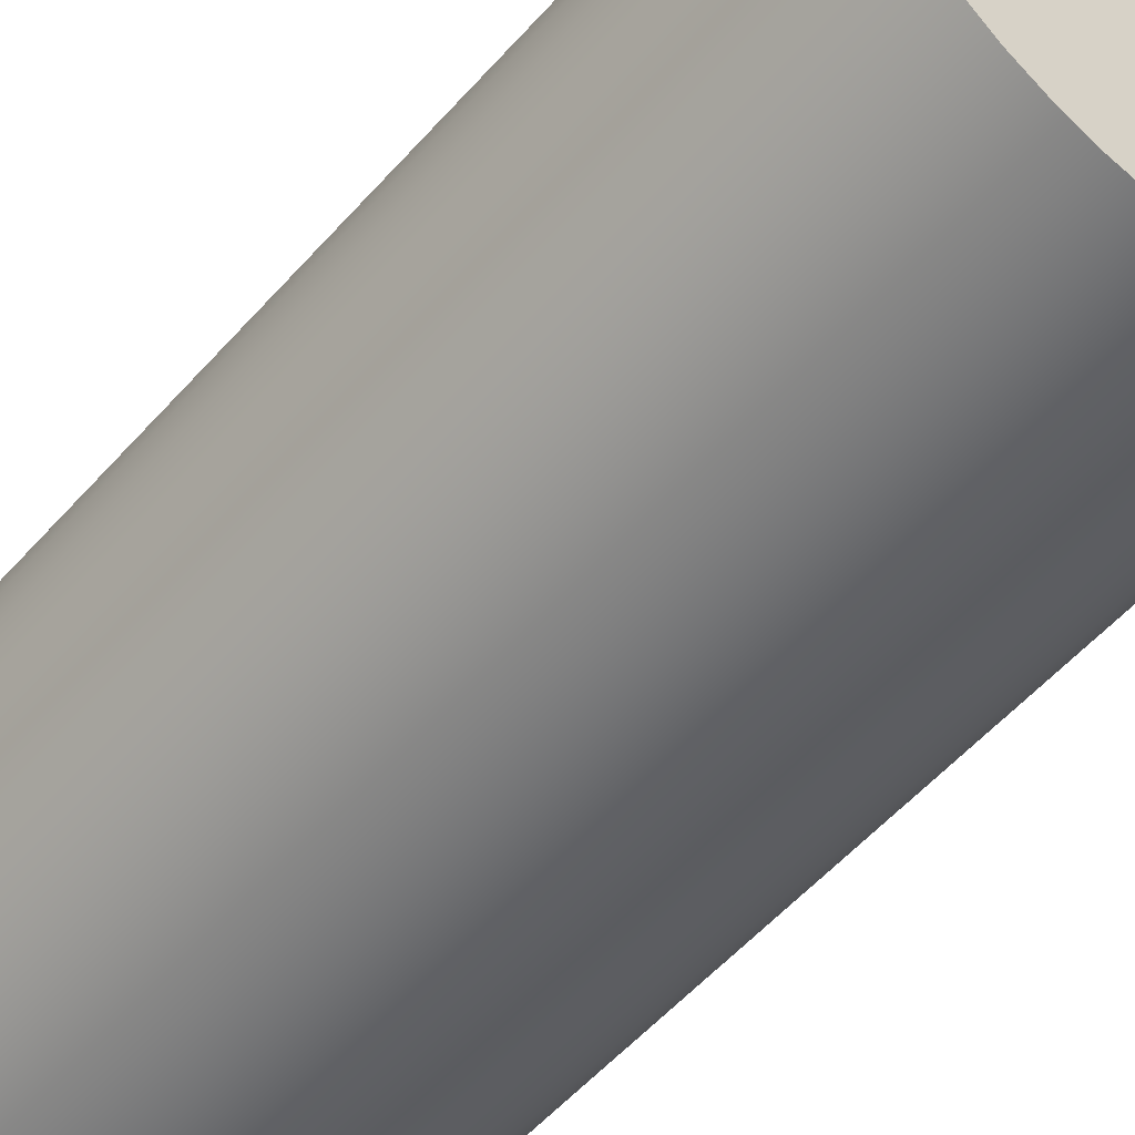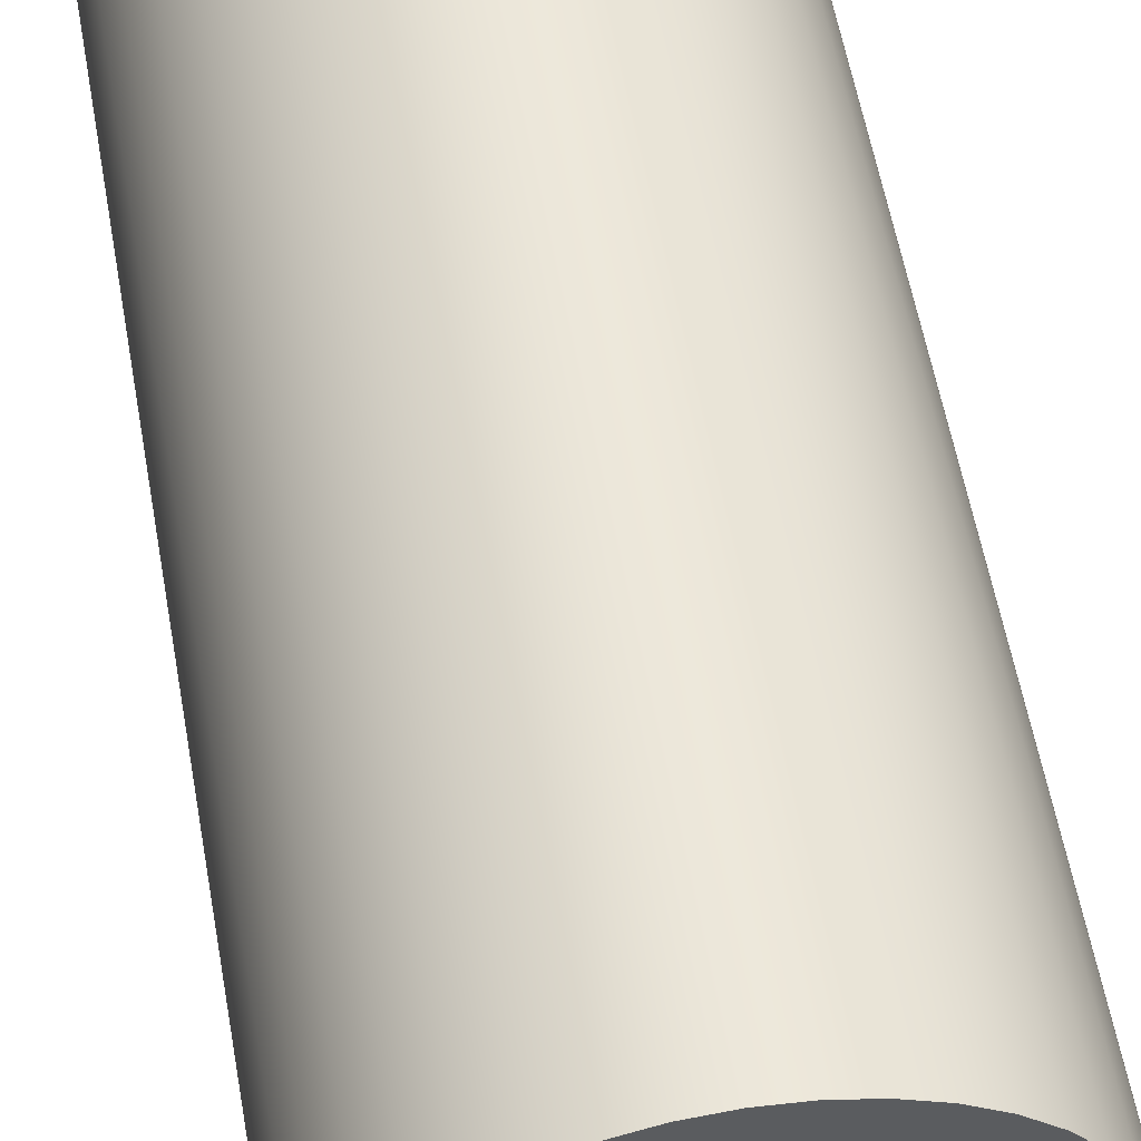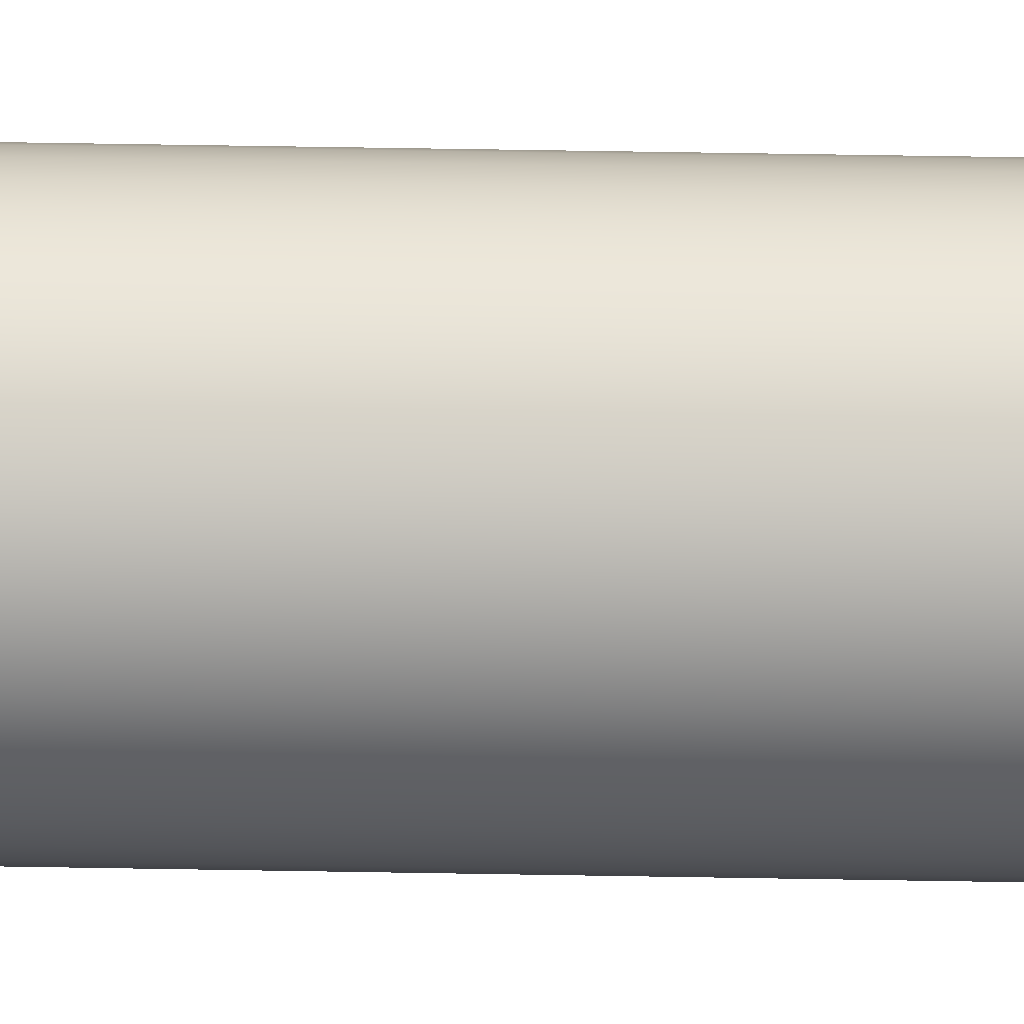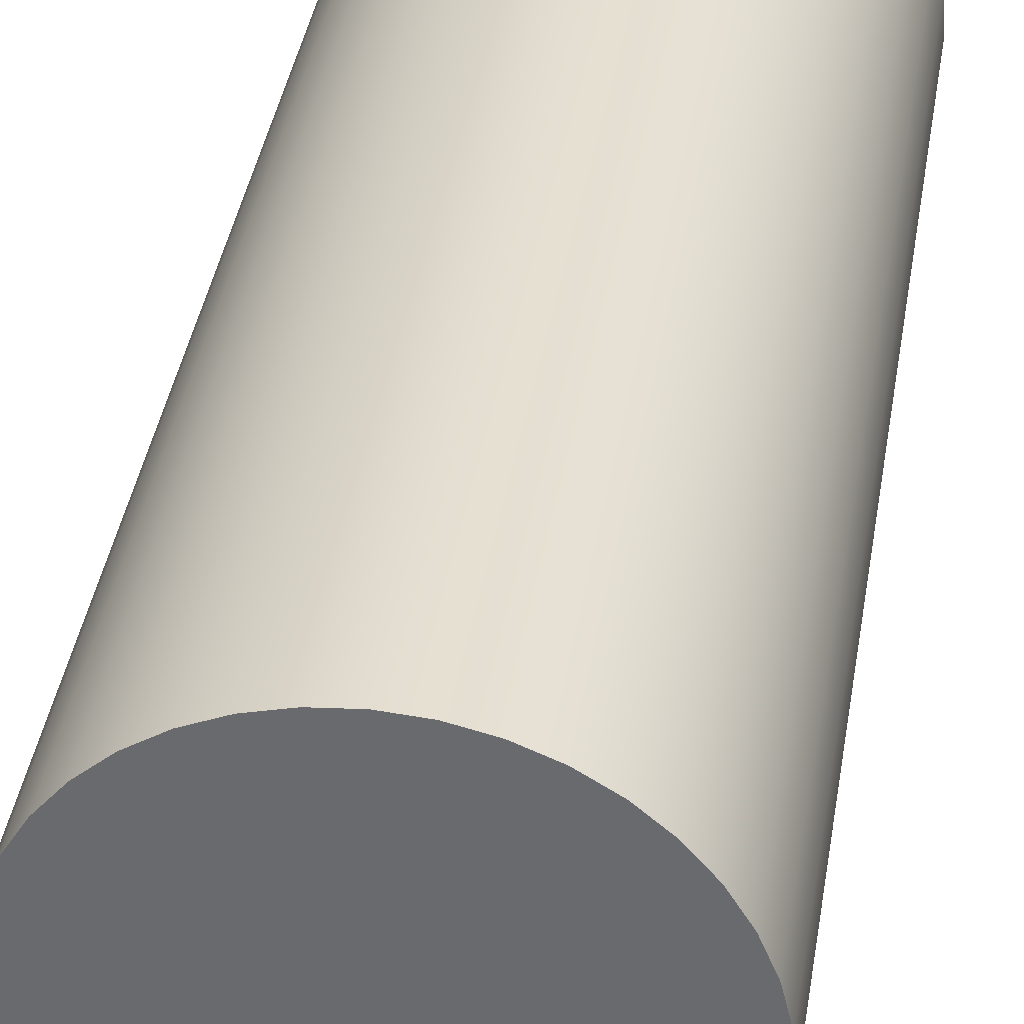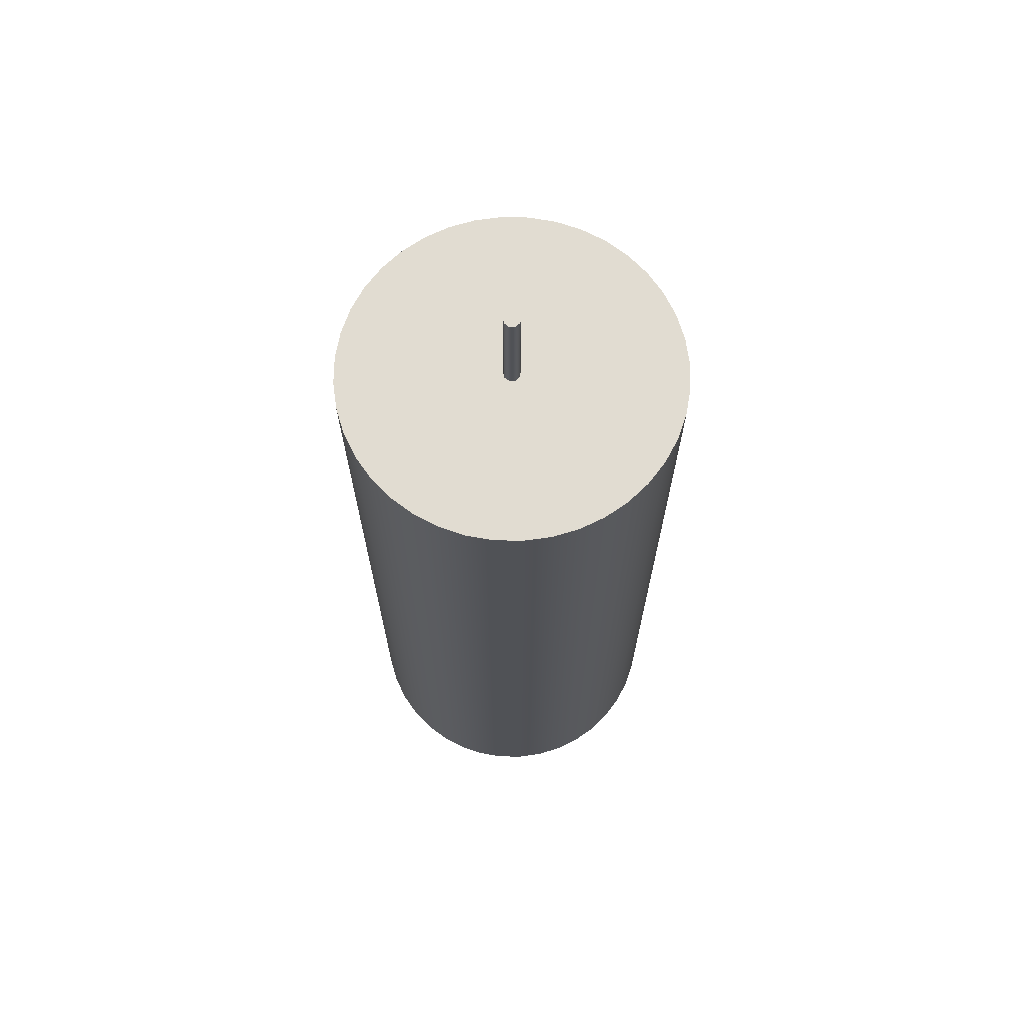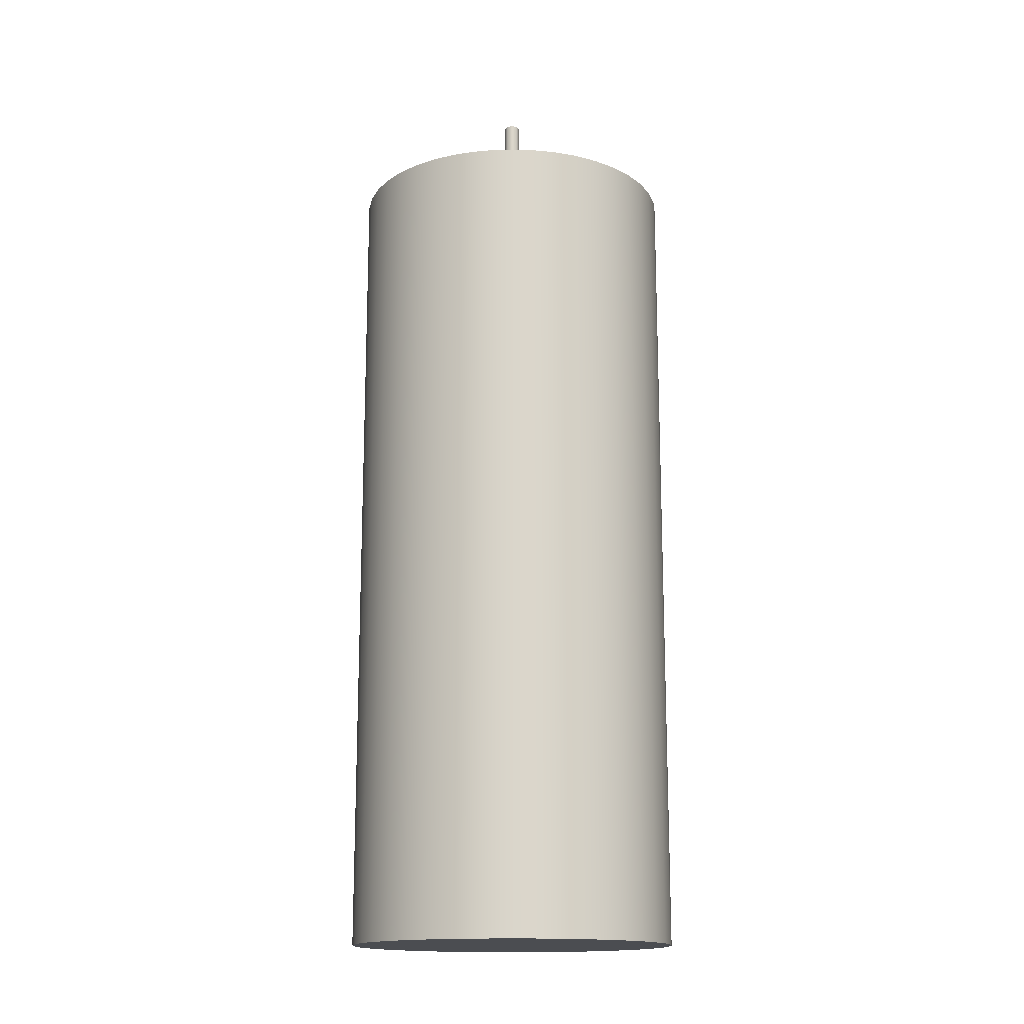
<metadata>
{"format":"obj","ext":"obj","renderer":"f3d","projection":"perspective","resolution":1024,"background":"white","views":[{"elev":-51.5,"azim":140.7,"up":"+Z"},{"elev":53.1,"azim":170.4,"up":"+Z"},{"elev":74.9,"azim":-89.1,"up":"+Z"},{"elev":35.8,"azim":-171.5,"up":"+Z"},{"elev":69.0,"azim":-12.4,"up":"+Y"},{"elev":-15.8,"azim":128.8,"up":"+Y"}]}
</metadata>
<code>
v 0.15 17 -1.837e-17
v 0.1149 17 -0.09642
v 0.02605 17 -0.1477
v -0.075 17 -0.1299
v -0.141 17 -0.0513
v -0.141 17 0.0513
v -0.075 17 0.1299
v 0.02605 17 0.1477
v 0.1149 17 0.09642
v -3 15 3.674e-16
v -2.963 15 -0.4693
v -2.853 15 -0.9271
v -2.673 15 -1.362
v -2.427 15 -1.763
v -2.121 15 -2.121
v -1.763 15 -2.427
v -1.362 15 -2.673
v -0.9271 15 -2.853
v -0.4693 15 -2.963
v 1.837e-16 15 -3
v 0.4693 15 -2.963
v 0.9271 15 -2.853
v 1.362 15 -2.673
v 1.763 15 -2.427
v 2.121 15 -2.121
v 2.427 15 -1.763
v 2.673 15 -1.362
v 2.853 15 -0.9271
v 2.963 15 -0.4693
v 3 15 0
v 2.963 15 0.4693
v 2.853 15 0.9271
v 2.673 15 1.362
v 2.427 15 1.763
v 2.121 15 2.121
v 1.763 15 2.427
v 1.362 15 2.673
v 0.9271 15 2.853
v 0.4693 15 2.963
v 1.837e-16 15 3
v -0.4693 15 2.963
v -0.9271 15 2.853
v -1.362 15 2.673
v -1.763 15 2.427
v -2.121 15 2.121
v -2.427 15 1.763
v -2.673 15 1.362
v -2.853 15 0.9271
v -2.963 15 0.4693
v -3 0 3.674e-16
v -2.963 0 0.4693
v -2.853 0 0.9271
v -2.673 0 1.362
v -2.427 0 1.763
v -2.121 0 2.121
v -1.763 0 2.427
v -1.362 0 2.673
v -0.9271 0 2.853
v -0.4693 0 2.963
v 1.837e-16 0 3
v 0.4693 0 2.963
v 0.9271 0 2.853
v 1.362 0 2.673
v 1.763 0 2.427
v 2.121 0 2.121
v 2.427 0 1.763
v 2.673 0 1.362
v 2.853 0 0.9271
v 2.963 0 0.4693
v 3 0 0
v 2.963 0 -0.4693
v 2.853 0 -0.9271
v 2.673 0 -1.362
v 2.427 0 -1.763
v 2.121 0 -2.121
v 1.763 0 -2.427
v 1.362 0 -2.673
v 0.9271 0 -2.853
v 0.4693 0 -2.963
v 1.837e-16 0 -3
v -0.4693 0 -2.963
v -0.9271 0 -2.853
v -1.362 0 -2.673
v -1.763 0 -2.427
v -2.121 0 -2.121
v -2.427 0 -1.763
v -2.673 0 -1.362
v -2.853 0 -0.9271
v -2.963 0 -0.4693
v -3 0 3.674e-16
v -3 15 3.674e-16
v -3 0 3.674e-16
v -2.963 0 -0.4693
v -2.853 0 -0.9271
v -2.673 0 -1.362
v -2.427 0 -1.763
v -2.121 0 -2.121
v -1.763 0 -2.427
v -1.362 0 -2.673
v -0.9271 0 -2.853
v -0.4693 0 -2.963
v 1.837e-16 0 -3
v 0.4693 0 -2.963
v 0.9271 0 -2.853
v 1.362 0 -2.673
v 1.763 0 -2.427
v 2.121 0 -2.121
v 2.427 0 -1.763
v 2.673 0 -1.362
v 2.853 0 -0.9271
v 2.963 0 -0.4693
v 3 0 0
v 2.963 0 0.4693
v 2.853 0 0.9271
v 2.673 0 1.362
v 2.427 0 1.763
v 2.121 0 2.121
v 1.763 0 2.427
v 1.362 0 2.673
v 0.9271 0 2.853
v 0.4693 0 2.963
v 1.837e-16 0 3
v -0.4693 0 2.963
v -0.9271 0 2.853
v -1.362 0 2.673
v -1.763 0 2.427
v -2.121 0 2.121
v -2.427 0 1.763
v -2.673 0 1.362
v -2.853 0 0.9271
v -2.963 0 0.4693
v 0.15 15 -1.837e-17
v 0.1149 15 0.09642
v 0.02605 15 0.1477
v -0.075 15 0.1299
v -0.141 15 0.0513
v -0.141 15 -0.0513
v -0.075 15 -0.1299
v 0.02605 15 -0.1477
v 0.1149 15 -0.09642
v -3 15 3.674e-16
v -2.963 15 0.4693
v -2.853 15 0.9271
v -2.673 15 1.362
v -2.427 15 1.763
v -2.121 15 2.121
v -1.763 15 2.427
v -1.362 15 2.673
v -0.9271 15 2.853
v -0.4693 15 2.963
v 1.837e-16 15 3
v 0.4693 15 2.963
v 0.9271 15 2.853
v 1.362 15 2.673
v 1.763 15 2.427
v 2.121 15 2.121
v 2.427 15 1.763
v 2.673 15 1.362
v 2.853 15 0.9271
v 2.963 15 0.4693
v 3 15 0
v 2.963 15 -0.4693
v 2.853 15 -0.9271
v 2.673 15 -1.362
v 2.427 15 -1.763
v 2.121 15 -2.121
v 1.763 15 -2.427
v 1.362 15 -2.673
v 0.9271 15 -2.853
v 0.4693 15 -2.963
v 1.837e-16 15 -3
v -0.4693 15 -2.963
v -0.9271 15 -2.853
v -1.362 15 -2.673
v -1.763 15 -2.427
v -2.121 15 -2.121
v -2.427 15 -1.763
v -2.673 15 -1.362
v -2.853 15 -0.9271
v -2.963 15 -0.4693
v 0.15 17 -1.837e-17
v 0.1149 17 0.09642
v 0.02605 17 0.1477
v -0.075 17 0.1299
v -0.141 17 0.0513
v -0.141 17 -0.0513
v -0.075 17 -0.1299
v 0.02605 17 -0.1477
v 0.1149 17 -0.09642
v 0.15 15 -1.837e-17
v 0.1149 15 -0.09642
v 0.02605 15 -0.1477
v -0.075 15 -0.1299
v -0.141 15 -0.0513
v -0.141 15 0.0513
v -0.075 15 0.1299
v 0.02605 15 0.1477
v 0.1149 15 0.09642
v 0.15 15 -1.837e-17
v 0.15 17 -1.837e-17
f 2 5 1
f 1 5 6
f 1 6 9
f 9 6 7
f 9 7 8
f 3 4 2
f 2 4 5
f 11 89 10
f 10 89 90
f 91 50 49
f 49 50 51
f 49 51 48
f 48 51 52
f 48 52 47
f 47 52 53
f 47 53 46
f 46 53 54
f 46 54 45
f 45 54 55
f 45 55 44
f 44 55 56
f 44 56 43
f 43 56 57
f 43 57 42
f 42 57 58
f 42 58 41
f 41 58 59
f 41 59 40
f 40 59 60
f 40 60 39
f 39 60 61
f 39 61 38
f 38 61 62
f 38 62 37
f 37 62 63
f 37 63 36
f 36 63 64
f 36 64 35
f 35 64 65
f 35 65 34
f 34 65 66
f 34 66 33
f 33 66 67
f 33 67 32
f 32 67 68
f 32 68 31
f 31 68 69
f 31 69 30
f 30 69 70
f 30 70 29
f 29 70 71
f 29 71 28
f 28 71 72
f 28 72 27
f 27 72 73
f 27 73 26
f 26 73 74
f 26 74 25
f 25 74 75
f 25 75 24
f 24 75 76
f 24 76 23
f 23 76 77
f 23 77 22
f 22 77 78
f 22 78 21
f 21 78 79
f 21 79 20
f 20 79 80
f 20 80 19
f 19 80 81
f 19 81 18
f 18 81 82
f 18 82 17
f 17 82 83
f 17 83 16
f 16 83 84
f 16 84 15
f 15 84 85
f 15 85 14
f 14 85 86
f 14 86 13
f 13 86 87
f 13 87 12
f 12 87 88
f 12 88 11
f 11 88 89
f 93 111 92
f 92 111 112
f 92 112 131
f 131 112 113
f 131 113 130
f 130 113 114
f 130 114 129
f 129 114 115
f 129 115 128
f 128 115 116
f 128 116 127
f 127 116 117
f 127 117 126
f 126 117 118
f 126 118 125
f 125 118 119
f 125 119 124
f 124 119 120
f 124 120 123
f 123 120 121
f 123 121 122
f 111 93 110
f 110 93 94
f 110 94 109
f 109 94 95
f 109 95 108
f 108 95 96
f 108 96 107
f 107 96 97
f 107 97 106
f 106 97 98
f 106 98 105
f 105 98 99
f 105 99 104
f 104 99 100
f 104 100 103
f 103 100 101
f 103 101 102
f 133 159 132
f 132 159 160
f 132 160 161
f 134 154 133
f 133 154 155
f 133 155 156
f 135 150 134
f 134 150 151
f 134 151 152
f 136 145 135
f 135 145 146
f 135 146 147
f 137 141 136
f 136 141 142
f 136 142 143
f 138 177 137
f 137 177 178
f 137 178 179
f 139 172 138
f 138 172 173
f 138 173 174
f 140 168 139
f 139 168 169
f 139 169 170
f 132 163 140
f 140 163 164
f 140 164 165
f 143 144 136
f 136 144 145
f 147 148 135
f 135 148 149
f 135 149 150
f 152 153 134
f 134 153 154
f 156 157 133
f 133 157 158
f 133 158 159
f 161 162 132
f 132 162 163
f 165 166 140
f 140 166 167
f 140 167 168
f 170 171 139
f 139 171 172
f 174 175 138
f 138 175 176
f 138 176 177
f 179 180 137
f 137 180 141
f 182 198 181
f 181 198 199
f 200 190 189
f 189 190 191
f 189 191 188
f 188 191 192
f 188 192 187
f 187 192 193
f 187 193 186
f 186 193 194
f 186 194 185
f 185 194 195
f 185 195 184
f 184 195 196
f 184 196 183
f 183 196 197
f 183 197 182
f 182 197 198

</code>
